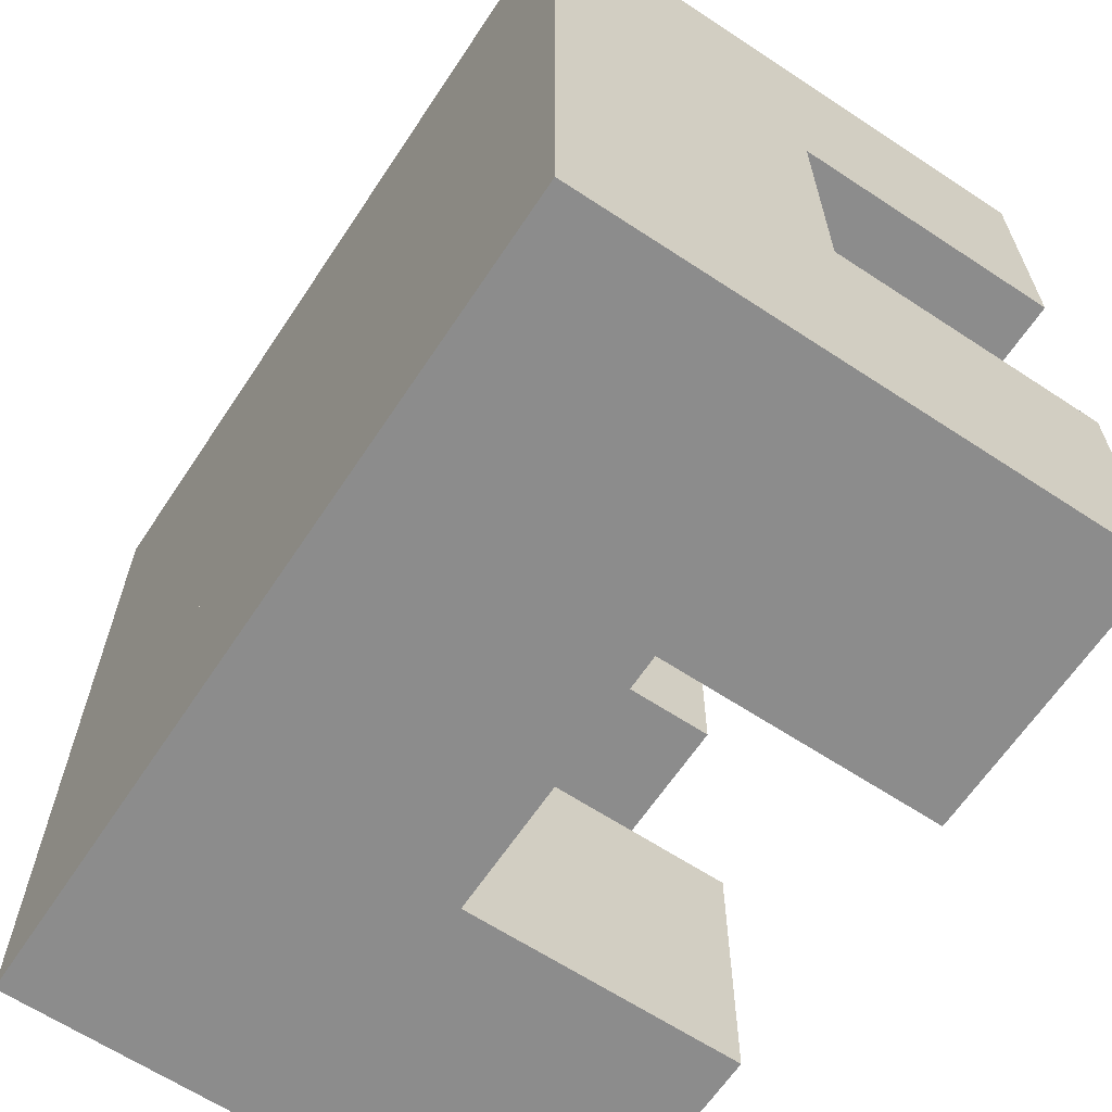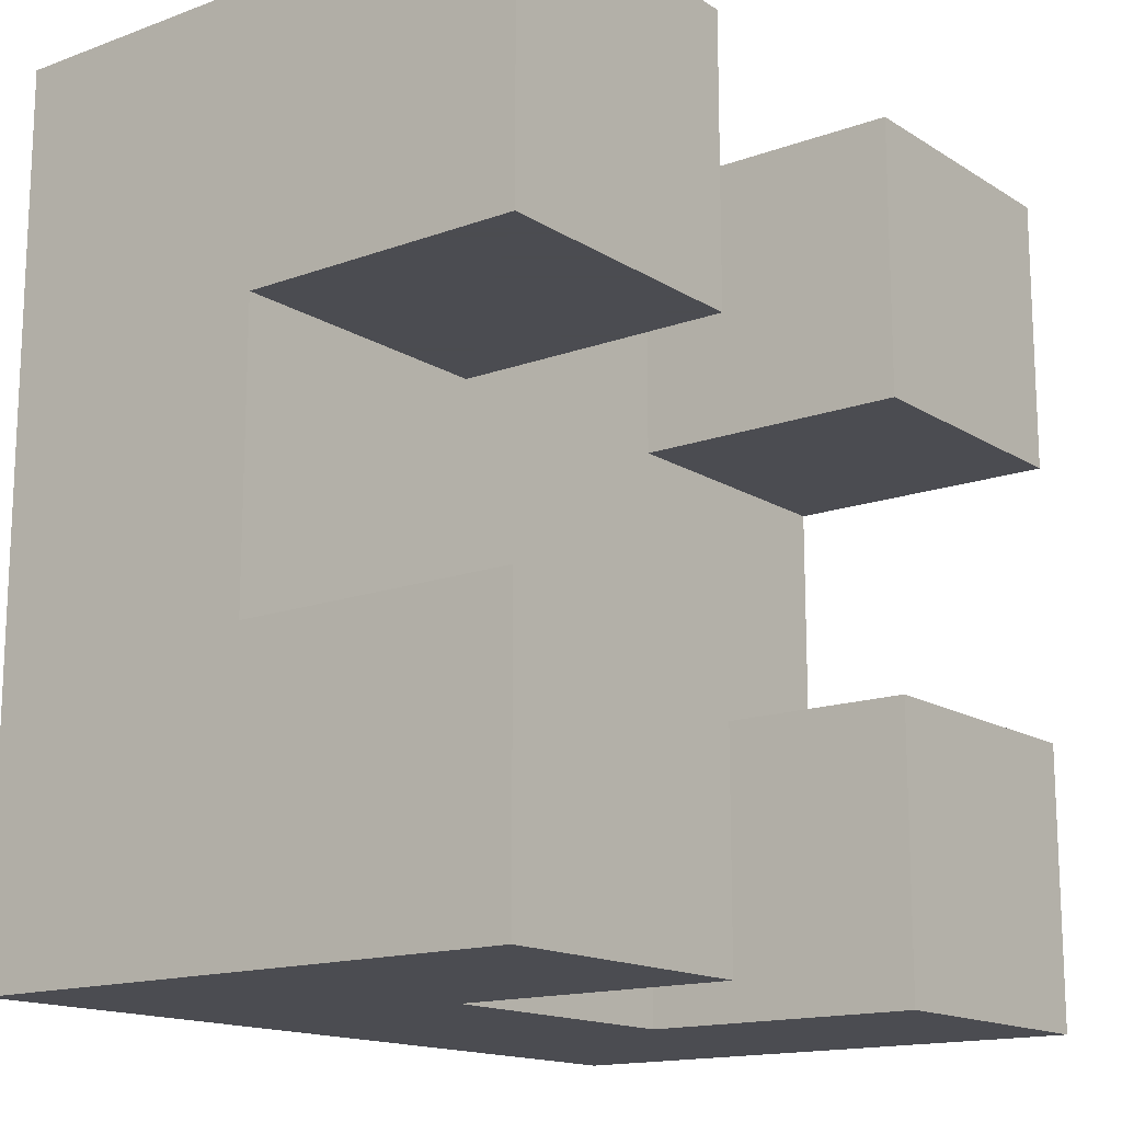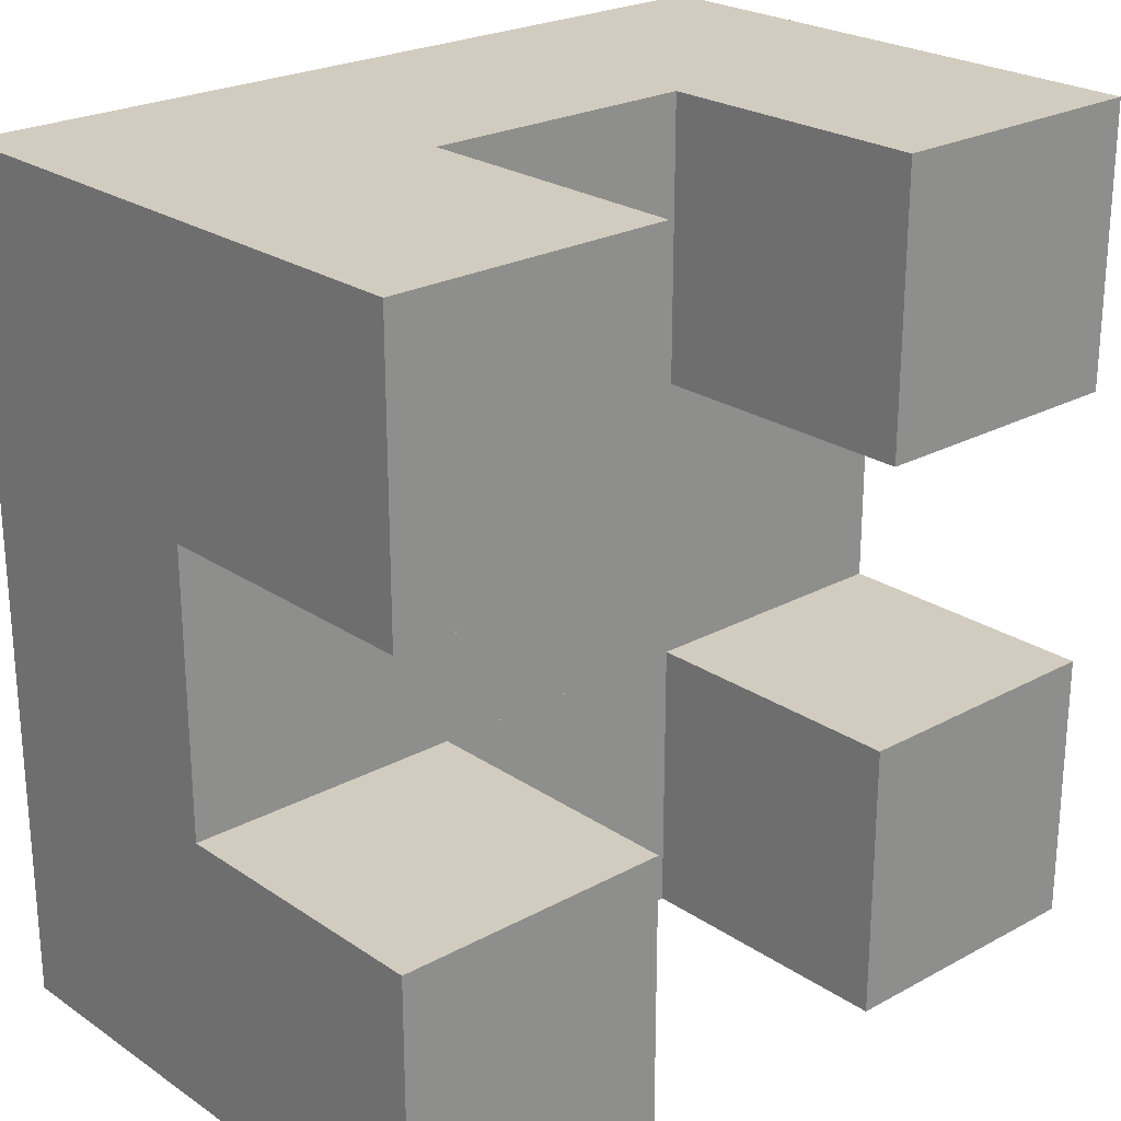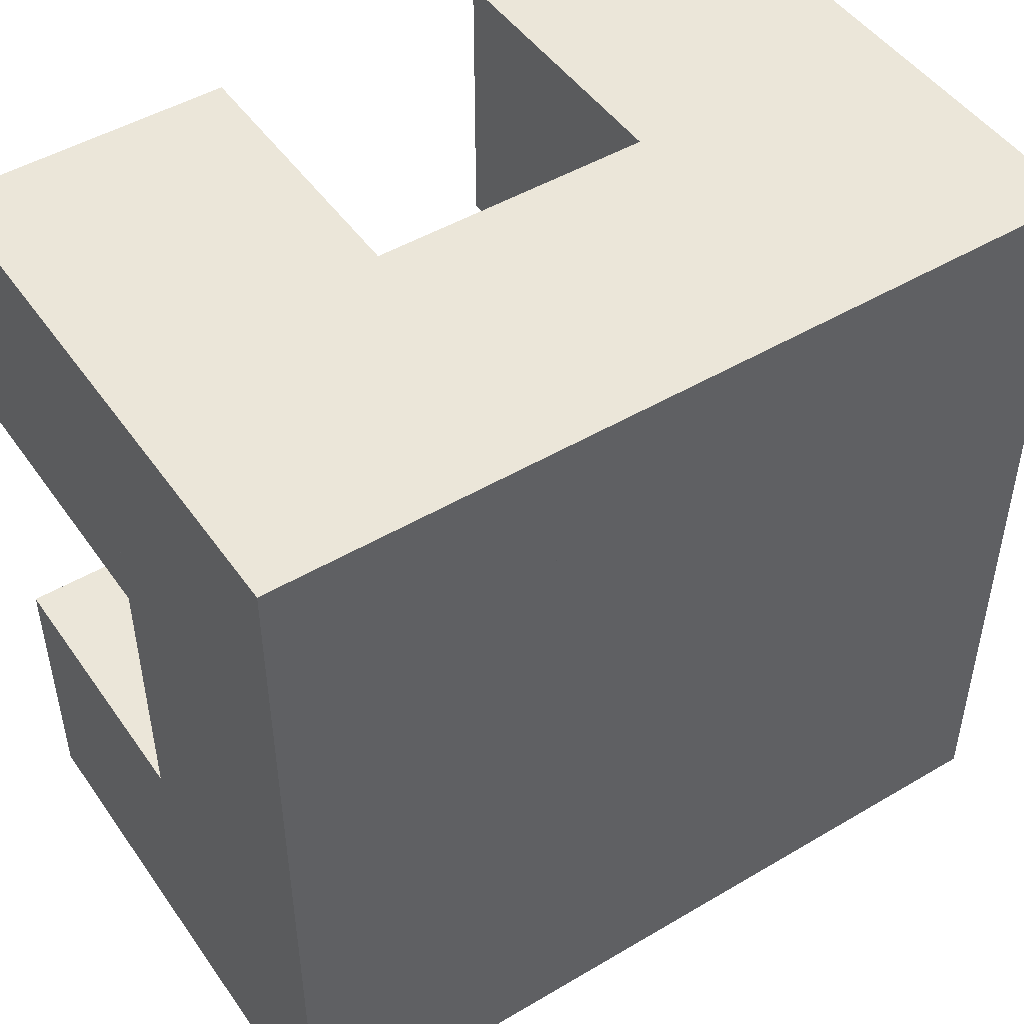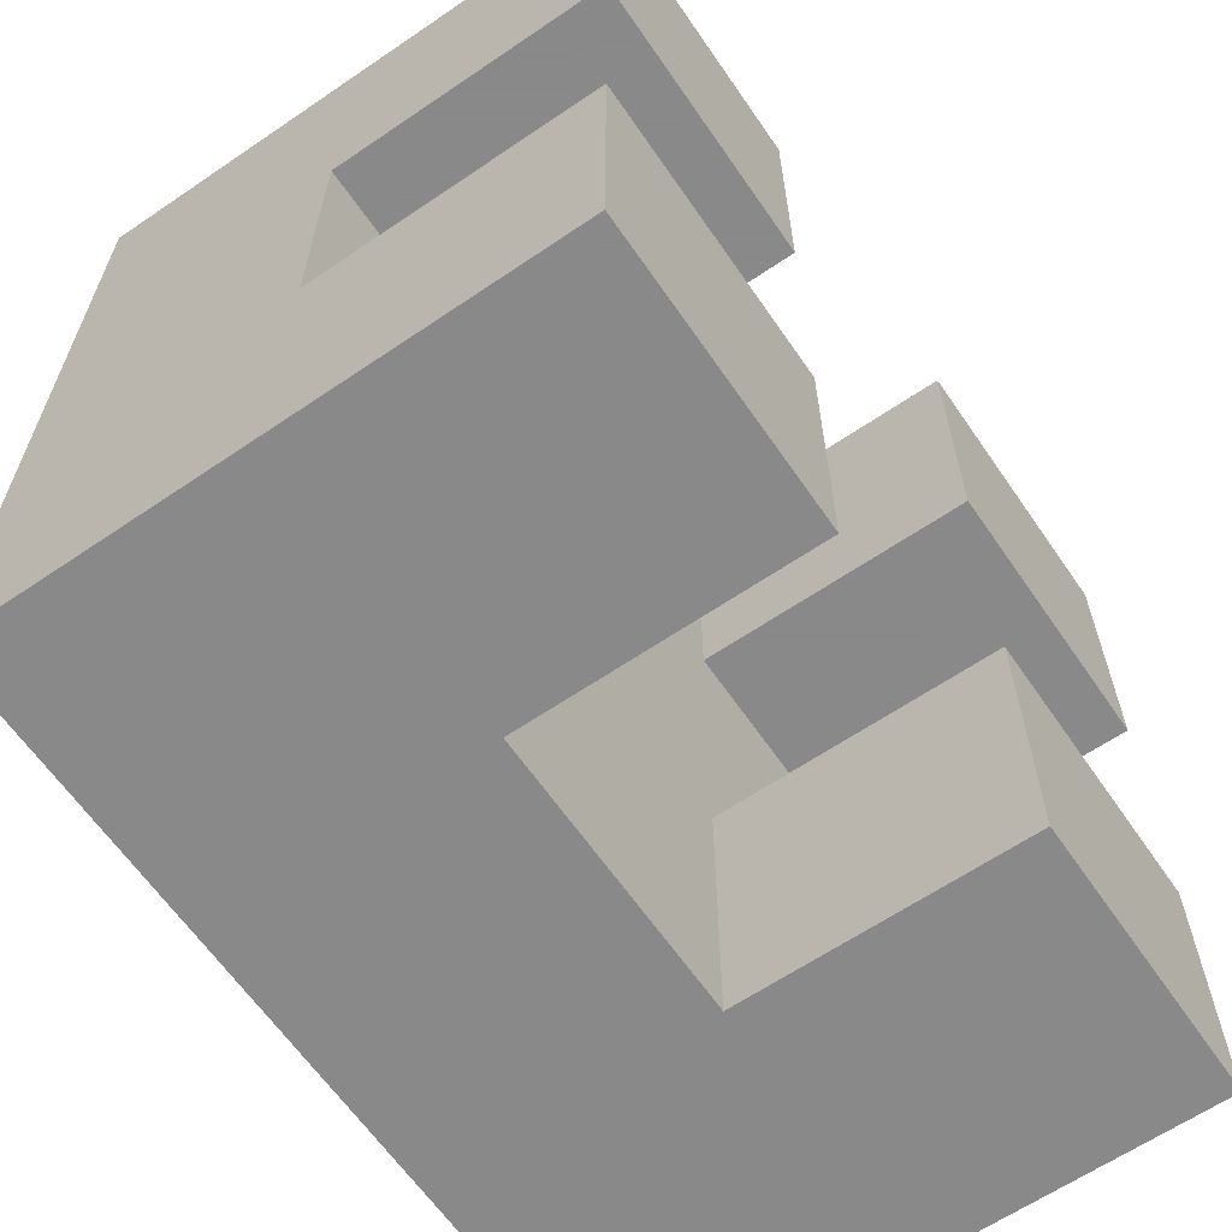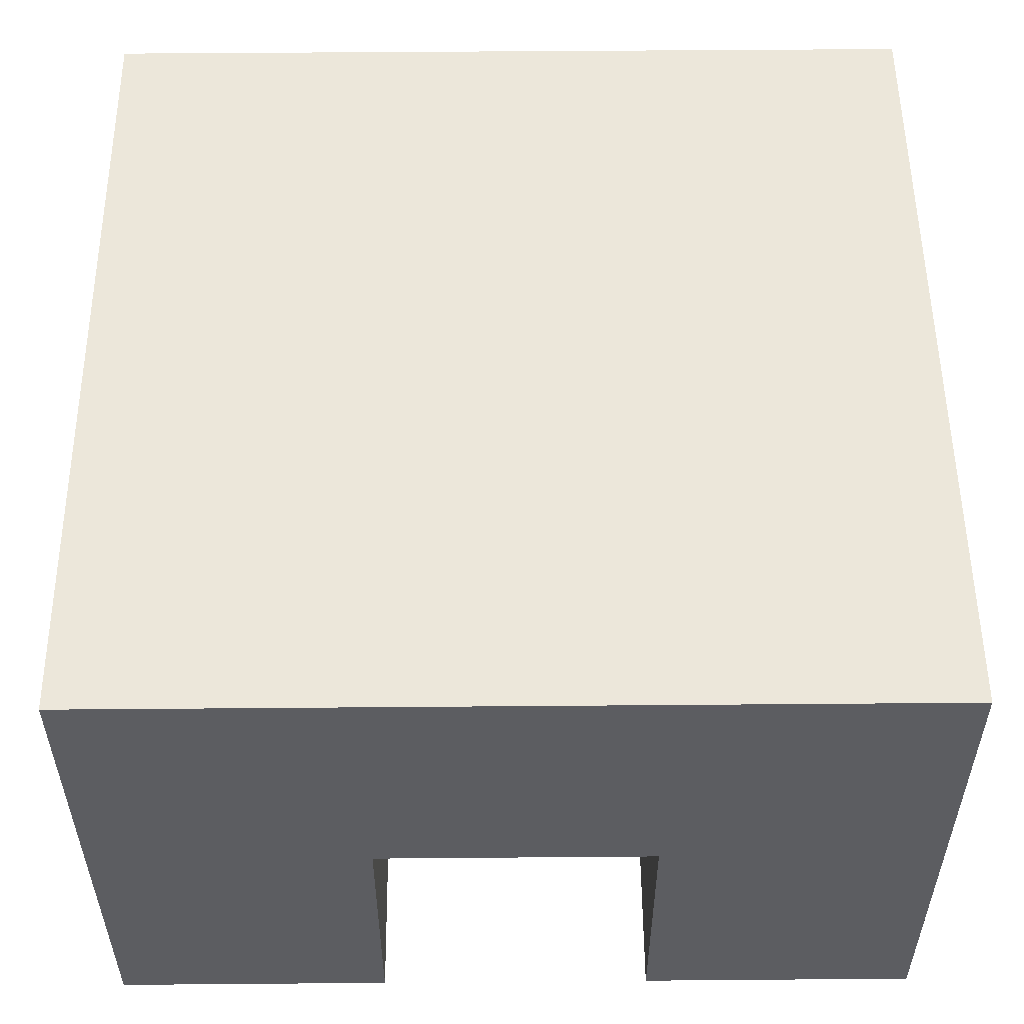
<metadata>
{"format":"obj","ext":"obj","renderer":"f3d","projection":"perspective","resolution":1024,"background":"white","views":[{"elev":-64.2,"azim":-123.6,"up":"+Z"},{"elev":-15.3,"azim":-52.3,"up":"+Z"},{"elev":24.0,"azim":-42.0,"up":"+Z"},{"elev":48.1,"azim":146.5,"up":"+Z"},{"elev":-63.3,"azim":-55.5,"up":"+Z"},{"elev":53.5,"azim":-0.5,"up":"+Y"}]}
</metadata>
<code>
v 0.5 0.1 0.1
v 0.5 0.15 0.1
v 0.55 0.1 0.1
v 0.55 0.15 0.1
v 0.5 0.1 0.15
v 0.5 0.15 0.15
v 0.55 0.1 0.15
v 0.55 0.15 0.15
v 0.6 0.1 0.2
v 0.6 0.15 0.2
v 0.65 0.1 0.2
v 0.65 0.15 0.2
v 0.6 0.1 0.25
v 0.6 0.15 0.25
v 0.65 0.1 0.25
v 0.65 0.15 0.25
v 0.5 0.1 0.2
v 0.5 0.15 0.2
v 0.55 0.1 0.2
v 0.55 0.15 0.2
v 0.5 0.1 0.25
v 0.5 0.15 0.25
v 0.55 0.1 0.25
v 0.55 0.15 0.25
v 0.6 0.1 0.1
v 0.6 0.15 0.1
v 0.65 0.1 0.1
v 0.65 0.15 0.1
v 0.6 0.1 0.15
v 0.6 0.15 0.15
v 0.65 0.1 0.15
v 0.65 0.15 0.15
v 0.5 0.2 0.1
v 0.55 0.2 0.1
v 0.5 0.2 0.15
v 0.55 0.2 0.15
v 0.5 0.2 0.2
v 0.55 0.2 0.2
v 0.5 0.2 0.25
v 0.55 0.2 0.25
v 0.6 0.2 0.1
v 0.6 0.2 0.15
v 0.6 0.2 0.2
v 0.6 0.2 0.25
v 0.65 0.2 0.1
v 0.65 0.2 0.15
v 0.65 0.2 0.2
v 0.65 0.2 0.25
f 1 2 4
f 3 1 4
f 2 6 8
f 4 2 8
f 6 5 7
f 8 6 7
f 5 1 3
f 7 5 3
f 8 7 3
f 4 8 3
f 2 1 5
f 6 2 5
f 9 10 12
f 11 9 12
f 10 14 16
f 12 10 16
f 14 13 15
f 16 14 15
f 13 9 11
f 15 13 11
f 16 15 11
f 12 16 11
f 10 9 13
f 14 10 13
f 17 18 20
f 19 17 20
f 18 22 24
f 20 18 24
f 22 21 23
f 24 22 23
f 21 17 19
f 23 21 19
f 24 23 19
f 20 24 19
f 18 17 21
f 22 18 21
f 25 26 28
f 27 25 28
f 26 30 32
f 28 26 32
f 30 29 31
f 32 30 31
f 29 25 27
f 31 29 27
f 32 31 27
f 28 32 27
f 26 25 29
f 30 26 29
f 2 33 34
f 4 2 34
f 33 35 36
f 34 33 36
f 35 6 8
f 36 35 8
f 6 2 4
f 8 6 4
f 36 8 4
f 34 36 4
f 33 2 6
f 35 33 6
f 6 35 36
f 8 6 36
f 35 37 38
f 36 35 38
f 37 18 20
f 38 37 20
f 18 6 8
f 20 18 8
f 38 20 8
f 36 38 8
f 35 6 18
f 37 35 18
f 18 37 38
f 20 18 38
f 37 39 40
f 38 37 40
f 39 22 24
f 40 39 24
f 22 18 20
f 24 22 20
f 40 24 20
f 38 40 20
f 37 18 22
f 39 37 22
f 4 34 41
f 26 4 41
f 34 36 42
f 41 34 42
f 36 8 30
f 42 36 30
f 8 4 26
f 30 8 26
f 42 30 26
f 41 42 26
f 34 4 8
f 36 34 8
f 8 36 42
f 30 8 42
f 36 38 43
f 42 36 43
f 38 20 10
f 43 38 10
f 20 8 30
f 10 20 30
f 43 10 30
f 42 43 30
f 36 8 20
f 38 36 20
f 20 38 43
f 10 20 43
f 38 40 44
f 43 38 44
f 40 24 14
f 44 40 14
f 24 20 10
f 14 24 10
f 44 14 10
f 43 44 10
f 38 20 24
f 40 38 24
f 26 41 45
f 28 26 45
f 41 42 46
f 45 41 46
f 42 30 32
f 46 42 32
f 30 26 28
f 32 30 28
f 46 32 28
f 45 46 28
f 41 26 30
f 42 41 30
f 30 42 46
f 32 30 46
f 42 43 47
f 46 42 47
f 43 10 12
f 47 43 12
f 10 30 32
f 12 10 32
f 47 12 32
f 46 47 32
f 42 30 10
f 43 42 10
f 10 43 47
f 12 10 47
f 43 44 48
f 47 43 48
f 44 14 16
f 48 44 16
f 14 10 12
f 16 14 12
f 48 16 12
f 47 48 12
f 43 10 14
f 44 43 14

</code>
